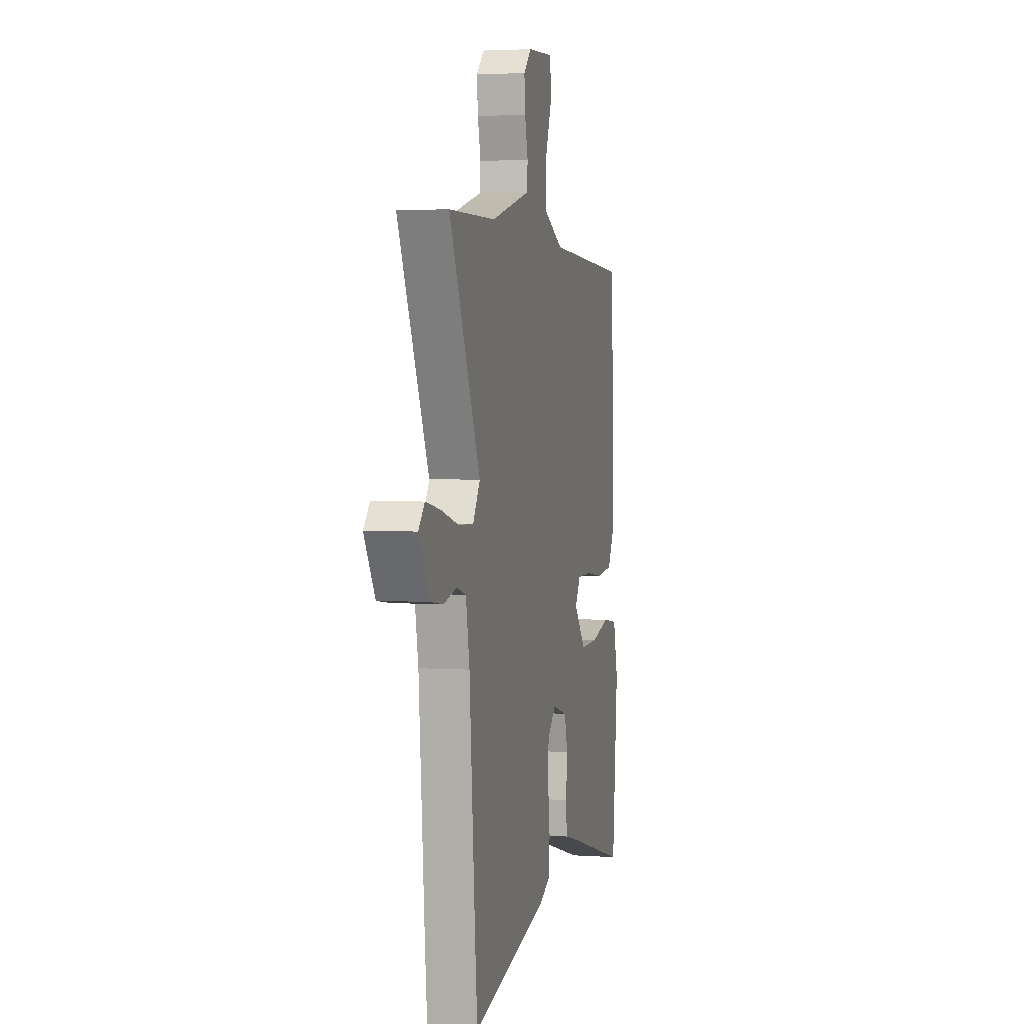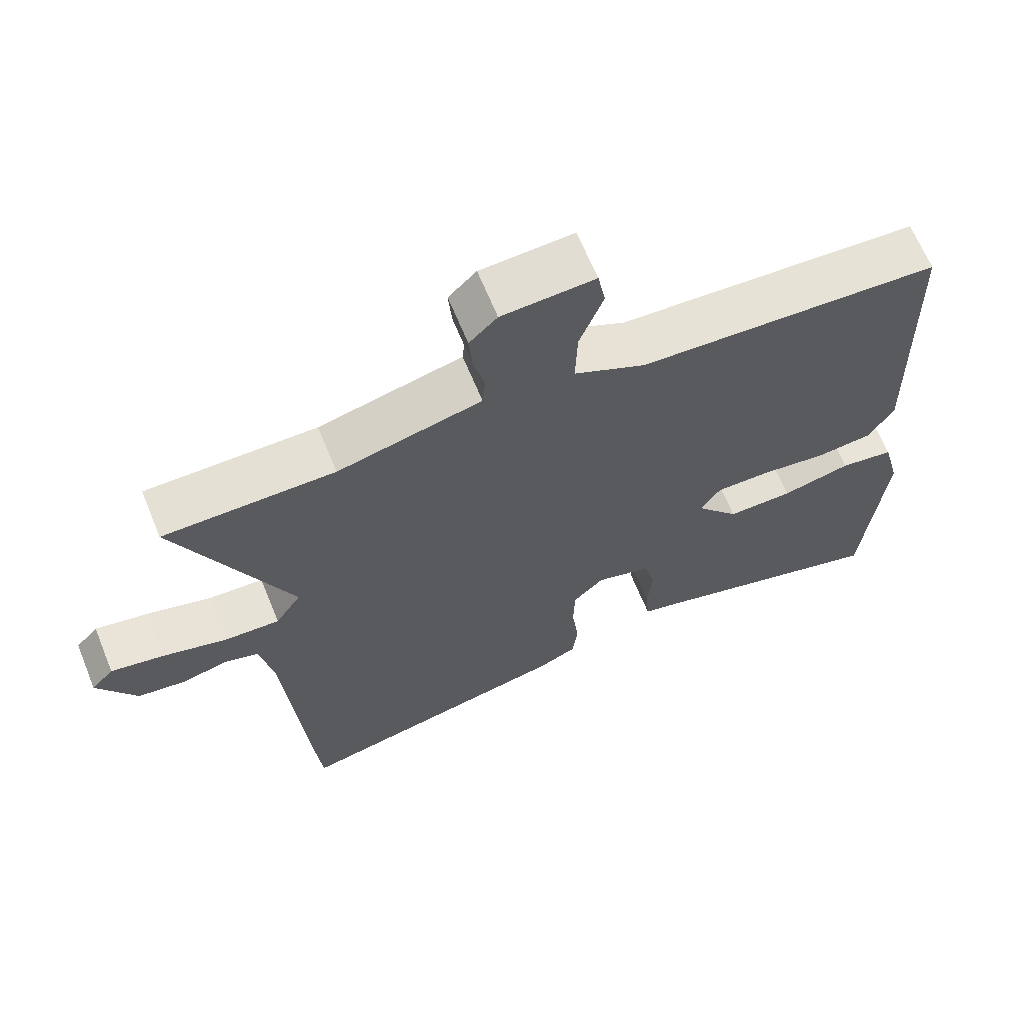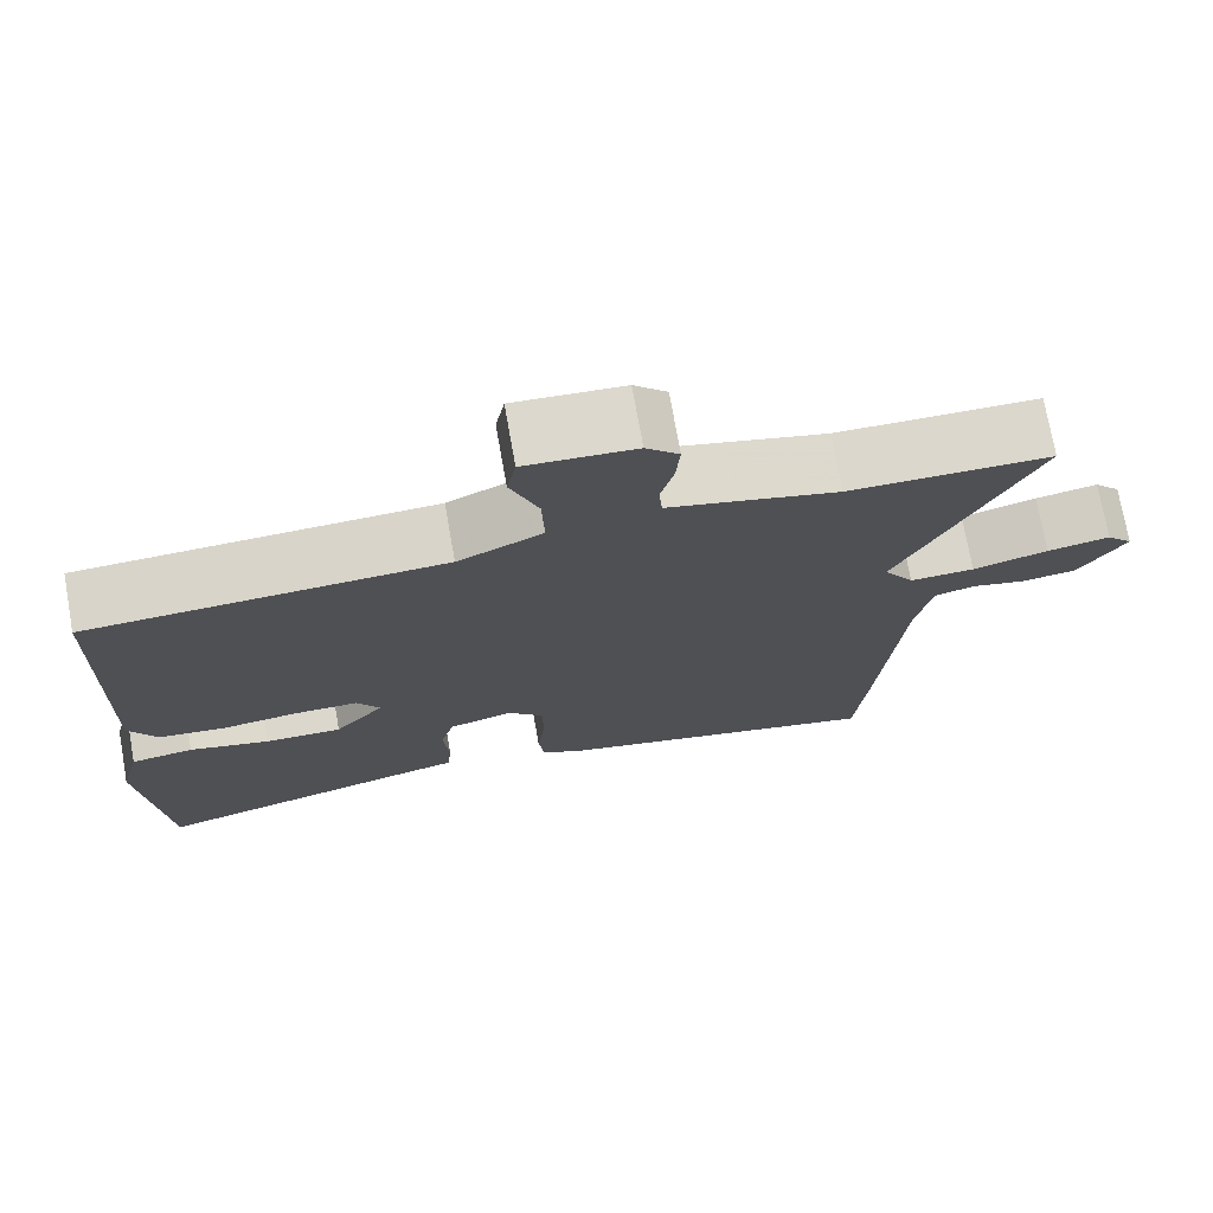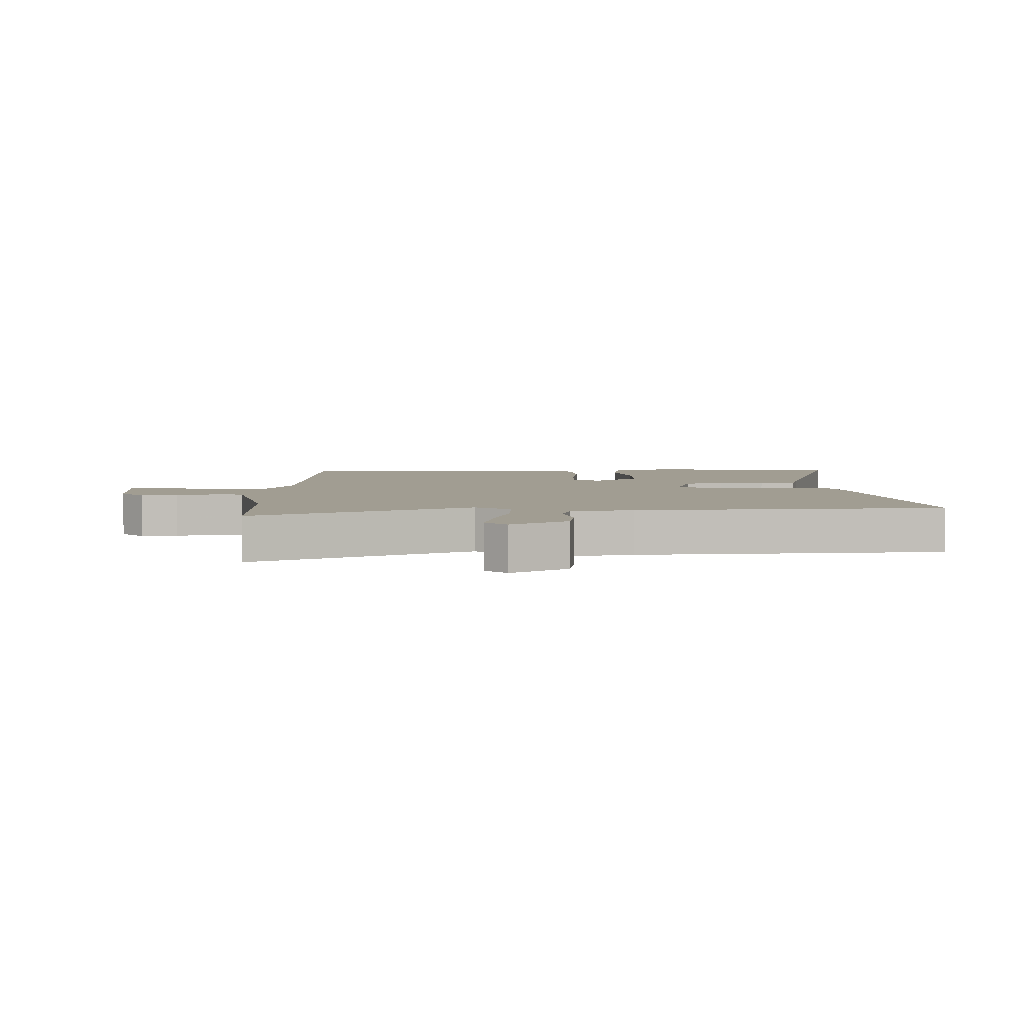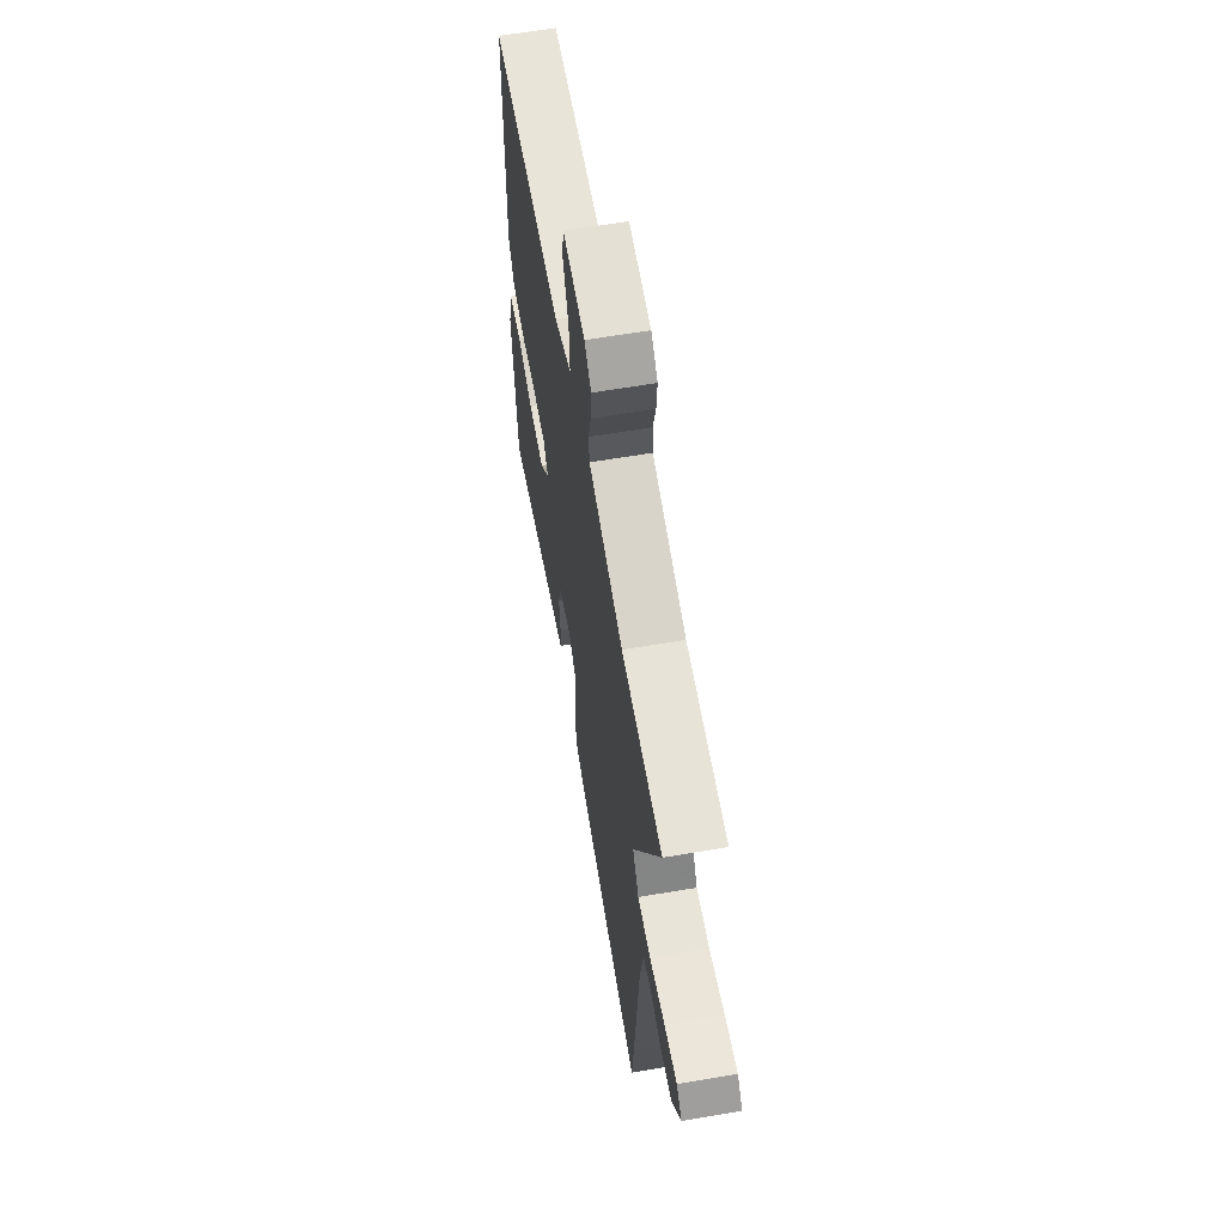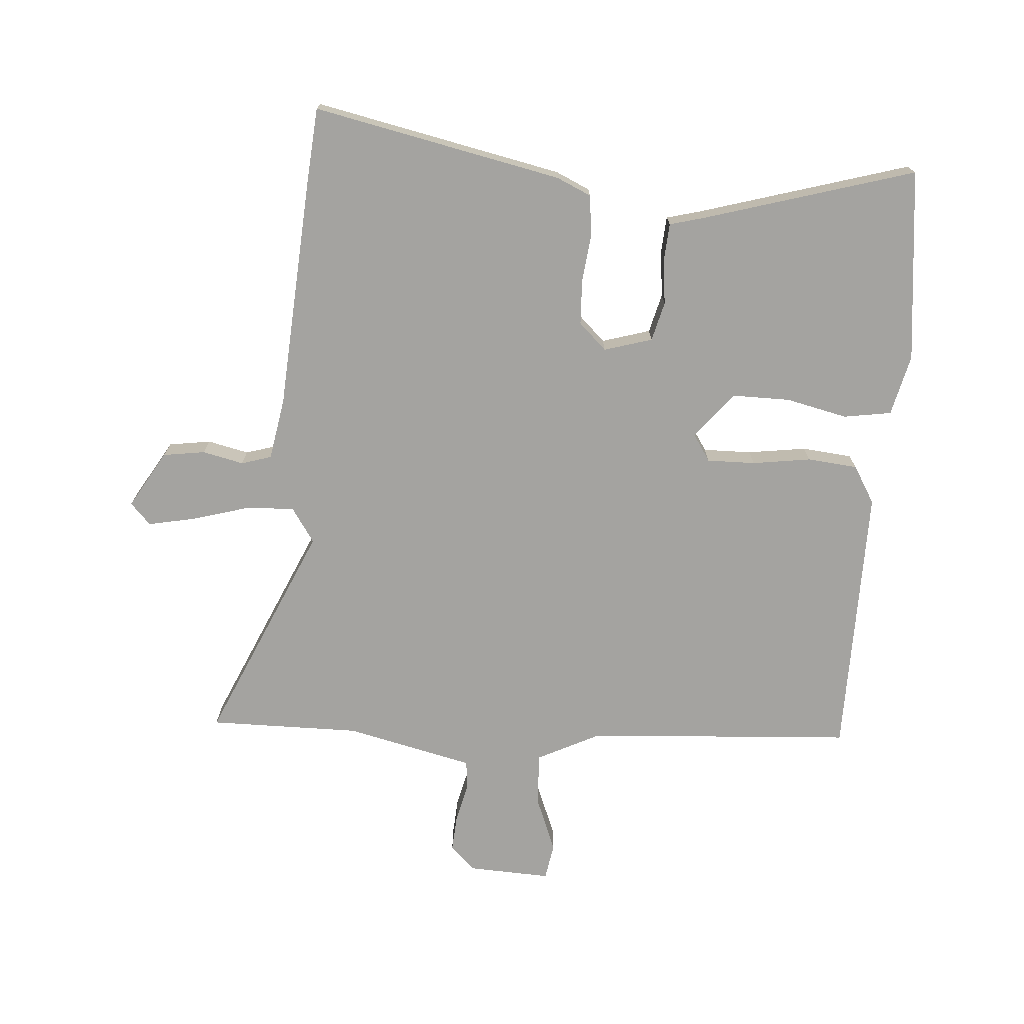
<metadata>
{"format":"obj","ext":"obj","renderer":"f3d","projection":"perspective","resolution":1024,"background":"white","views":[{"elev":3.2,"azim":103.0,"up":"+Z"},{"elev":65.5,"azim":157.8,"up":"+Z"},{"elev":73.6,"azim":-10.1,"up":"+Z"},{"elev":4.6,"azim":89.4,"up":"+Y"},{"elev":62.2,"azim":80.2,"up":"+Z"},{"elev":-73.0,"azim":176.7,"up":"+Y"}]}
</metadata>
<code>
v 0.393 0.07 0.501
v 0.637 0.07 0.499
v 0.475 0.07 0.149
v 0.512 0.07 0.092
v 0.591 0.07 0.095
v 0.683 0.07 0.12
v 0.759 0.07 0.134
v 0.791 0.07 0.099
v 0.735 0.07 0.008
v 0.667 0.07 -0.001
v 0.601 0.07 0.015
v 0.552 0.07 0.001
v 0.533 0.07 -0.1
v 0.503 0.07 -0.47
v 0.491 0.07 -0.595
v 0.09 0.07 -0.505
v 0.035 0.07 -0.479
v 0.028 0.07 -0.415
v 0.038 0.07 -0.335
v 0.036 0.07 -0.263
v -0.008 0.07 -0.22
v -0.086 0.07 -0.242
v -0.103 0.07 -0.305
v -0.096 0.07 -0.38
v -0.101 0.07 -0.439
v -0.154 0.07 -0.452
v -0.499 0.07 -0.548
v -0.528 0.07 -0.236
v -0.503 0.07 -0.138
v -0.426 0.07 -0.127
v -0.327 0.07 -0.151
v -0.233 0.07 -0.153
v -0.172 0.07 -0.08
v -0.2 0.07 -0.036
v -0.278 0.07 -0.036
v -0.373 0.07 -0.048
v -0.454 0.07 -0.039
v -0.489 0.07 0.022
v -0.478 0.07 0.464
v -0.046 0.07 0.485
v 0.057 0.07 0.534
v 0.054 0.07 0.62
v 0.02 0.07 0.71
v 0.031 0.07 0.768
v 0.164 0.07 0.76
v 0.204 0.07 0.721
v 0.199 0.07 0.662
v 0.183 0.07 0.599
v 0.187 0.07 0.552
v 0.244 0.07 0.538
v 0.393 0 0.501
v 0.637 0 0.499
v 0.475 0 0.149
v 0.512 0 0.092
v 0.591 0 0.095
v 0.683 0 0.12
v 0.759 0 0.134
v 0.791 0 0.099
v 0.735 0 0.008
v 0.667 0 -0.001
v 0.601 0 0.015
v 0.552 0 0.001
v 0.533 0 -0.1
v 0.503 0 -0.47
v 0.491 0 -0.595
v 0.09 0 -0.505
v 0.035 0 -0.479
v 0.028 0 -0.415
v 0.038 0 -0.335
v 0.036 0 -0.263
v -0.008 0 -0.22
v -0.086 0 -0.242
v -0.103 0 -0.305
v -0.096 0 -0.38
v -0.101 0 -0.439
v -0.154 0 -0.452
v -0.499 0 -0.548
v -0.528 0 -0.236
v -0.503 0 -0.138
v -0.426 0 -0.127
v -0.327 0 -0.151
v -0.233 0 -0.153
v -0.172 0 -0.08
v -0.2 0 -0.036
v -0.278 0 -0.036
v -0.373 0 -0.048
v -0.454 0 -0.039
v -0.489 0 0.022
v -0.478 0 0.464
v -0.046 0 0.485
v 0.057 0 0.534
v 0.054 0 0.62
v 0.02 0 0.71
v 0.031 0 0.768
v 0.164 0 0.76
v 0.204 0 0.721
v 0.199 0 0.662
v 0.183 0 0.599
v 0.187 0 0.552
v 0.244 0 0.538
f 49 50 1
f 46 47 48
f 45 46 48
f 44 45 48
f 43 44 48
f 42 43 48
f 41 42 48 49
f 40 41 49 1
f 1 2 3
f 40 1 3
f 39 40 3
f 38 39 3
f 37 38 3
f 36 37 3
f 35 36 3
f 29 30 31
f 28 29 31
f 27 28 31
f 26 27 31
f 26 31 32
f 25 26 32
f 24 25 32
f 23 24 32
f 22 23 32 33
f 17 18 19
f 16 17 19
f 15 16 19
f 14 15 19
f 13 14 19
f 12 13 19 20
f 9 10 11
f 8 9 11
f 7 8 11
f 6 7 11
f 5 6 11
f 4 5 11 12
f 3 4 12
f 35 3 12
f 34 35 12
f 21 22 33
f 21 33 34 12
f 12 20 21
f 51 100 99
f 98 97 96
f 98 96 95
f 98 95 94
f 98 94 93
f 98 93 92
f 99 98 92 91
f 51 99 91 90
f 53 52 51
f 53 51 90
f 53 90 89
f 53 89 88
f 53 88 87
f 53 87 86
f 53 86 85
f 81 80 79
f 81 79 78
f 81 78 77
f 81 77 76
f 82 81 76
f 82 76 75
f 82 75 74
f 82 74 73
f 83 82 73 72
f 69 68 67
f 69 67 66
f 69 66 65
f 69 65 64
f 69 64 63
f 70 69 63 62
f 61 60 59
f 61 59 58
f 61 58 57
f 61 57 56
f 61 56 55
f 62 61 55 54
f 62 54 53
f 62 53 85
f 62 85 84
f 83 72 71
f 62 84 83 71
f 71 70 62
f 1 51 52 2
f 2 52 53 3
f 3 53 54 4
f 4 54 55 5
f 5 55 56 6
f 6 56 57 7
f 7 57 58 8
f 8 58 59 9
f 9 59 60 10
f 10 60 61 11
f 11 61 62 12
f 12 62 63 13
f 13 63 64 14
f 14 64 65 15
f 15 65 66 16
f 16 66 67 17
f 17 67 68 18
f 18 68 69 19
f 19 69 70 20
f 20 70 71 21
f 21 71 72 22
f 22 72 73 23
f 23 73 74 24
f 24 74 75 25
f 25 75 76 26
f 26 76 77 27
f 27 77 78 28
f 28 78 79 29
f 29 79 80 30
f 30 80 81 31
f 31 81 82 32
f 32 82 83 33
f 33 83 84 34
f 34 84 85 35
f 35 85 86 36
f 36 86 87 37
f 37 87 88 38
f 38 88 89 39
f 39 89 90 40
f 40 90 91 41
f 41 91 92 42
f 42 92 93 43
f 43 93 94 44
f 44 94 95 45
f 45 95 96 46
f 46 96 97 47
f 47 97 98 48
f 48 98 99 49
f 49 99 100 50
f 50 100 51 1

</code>
